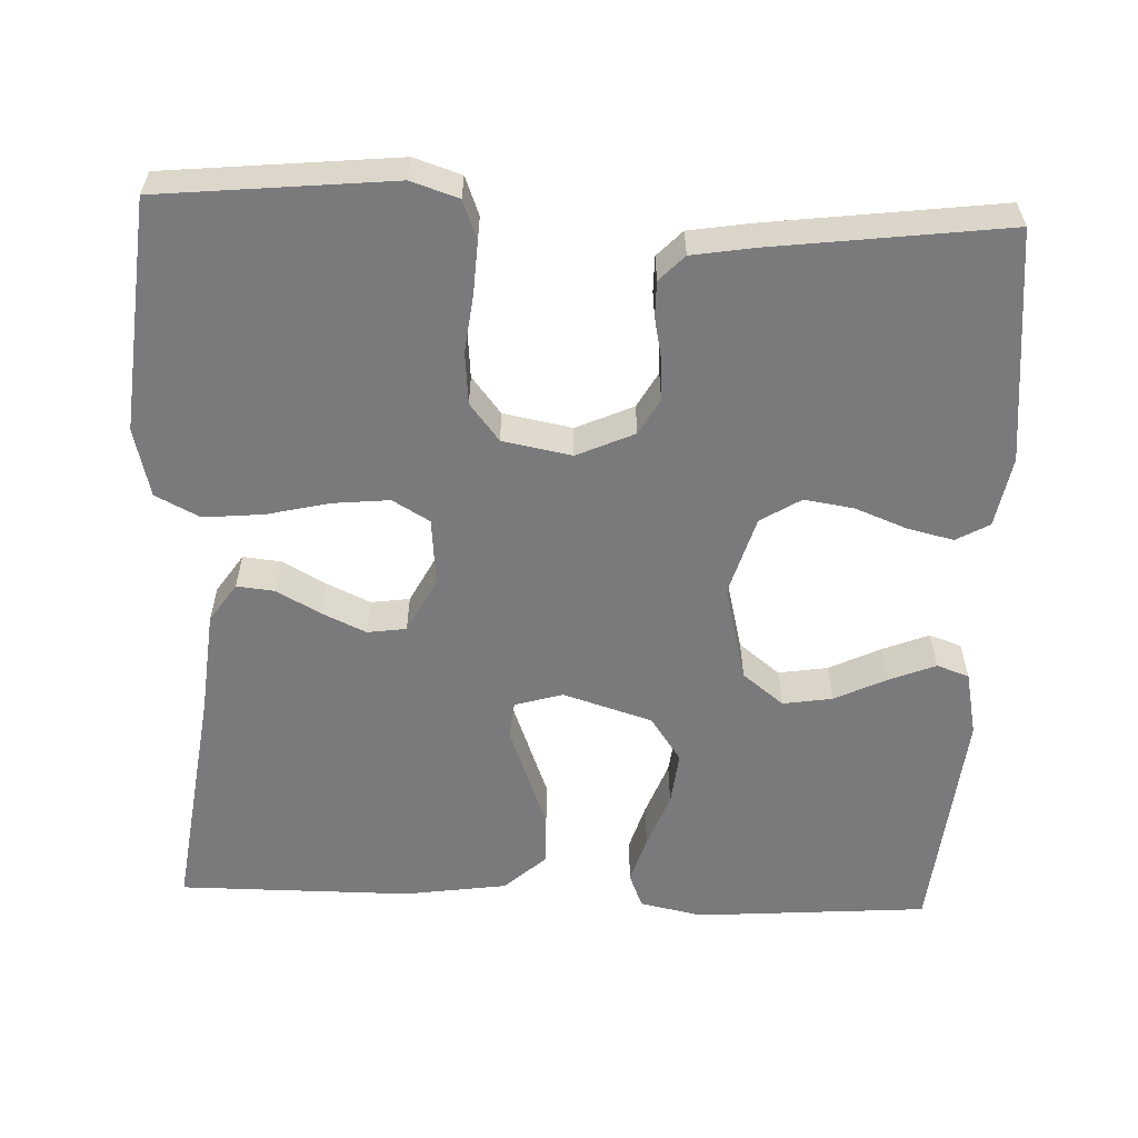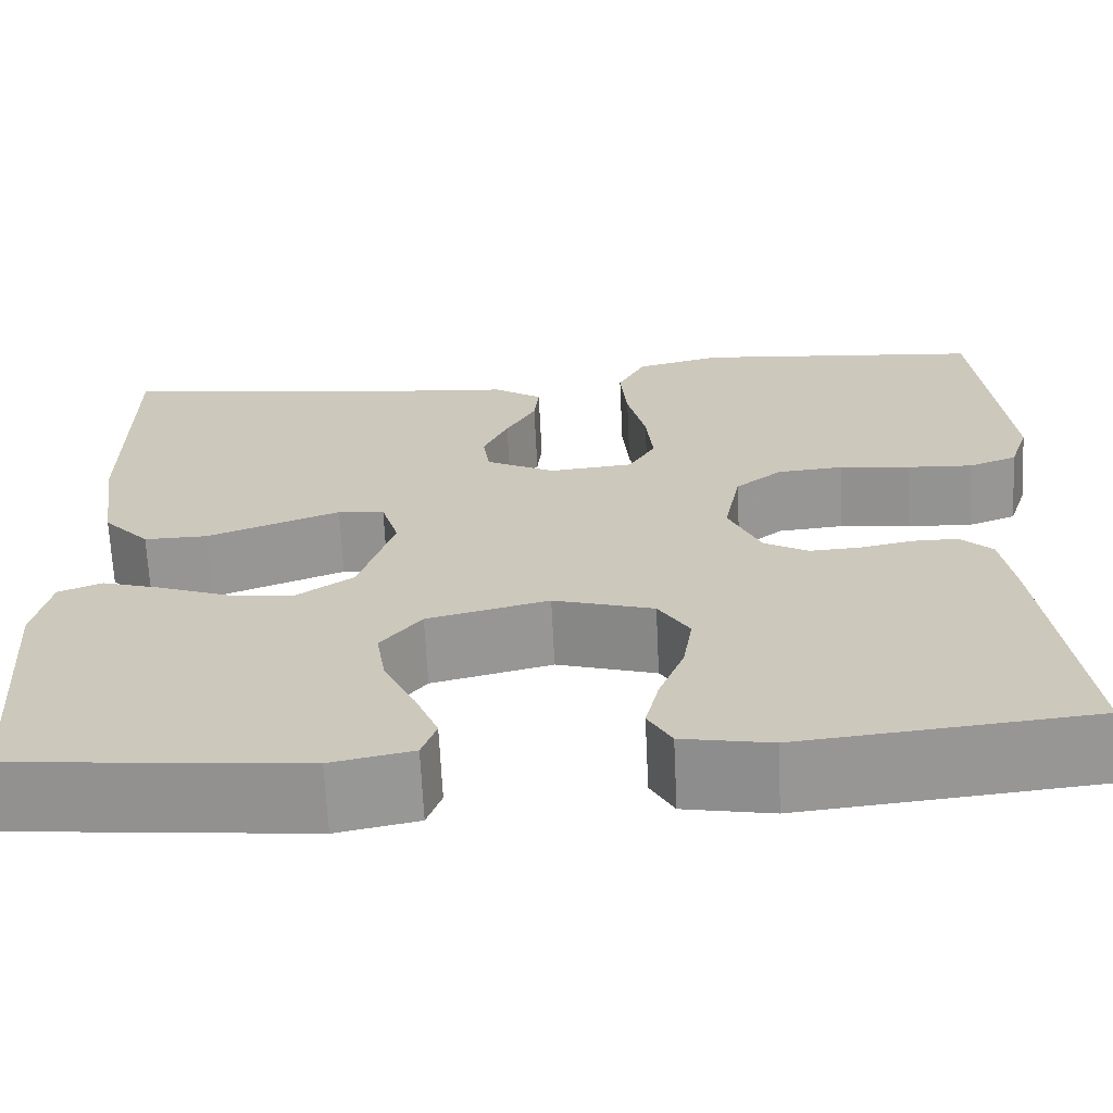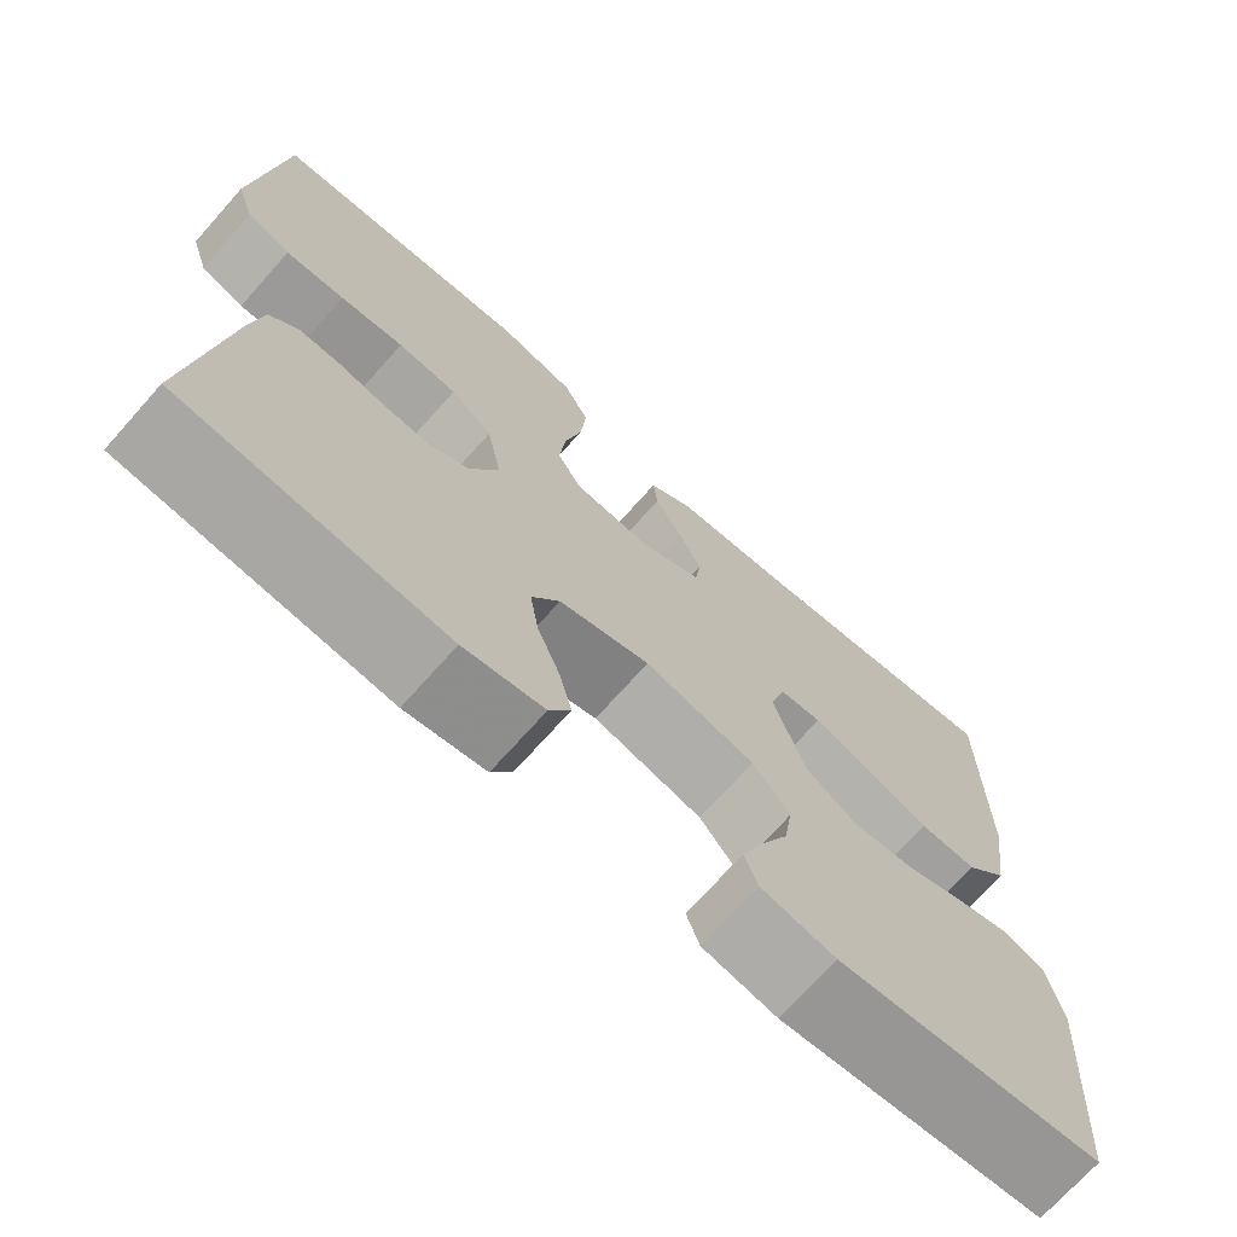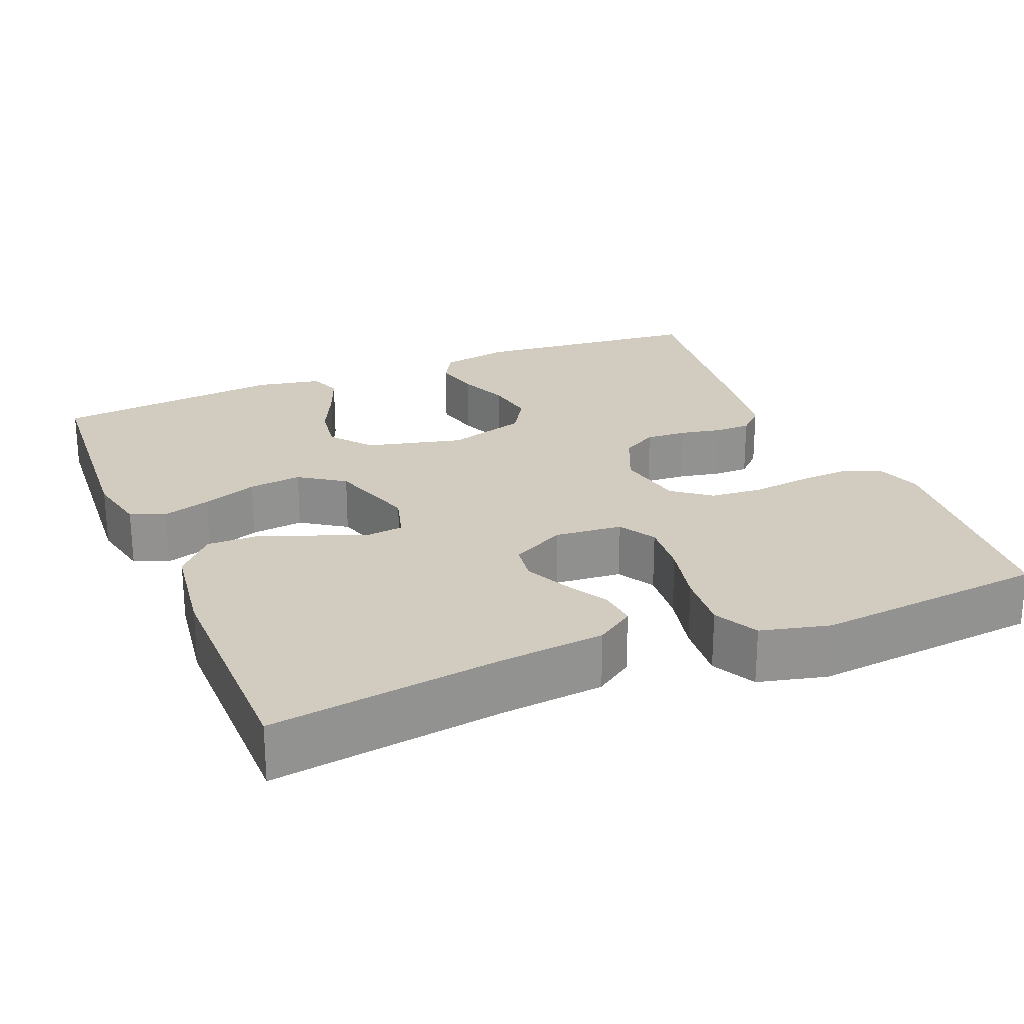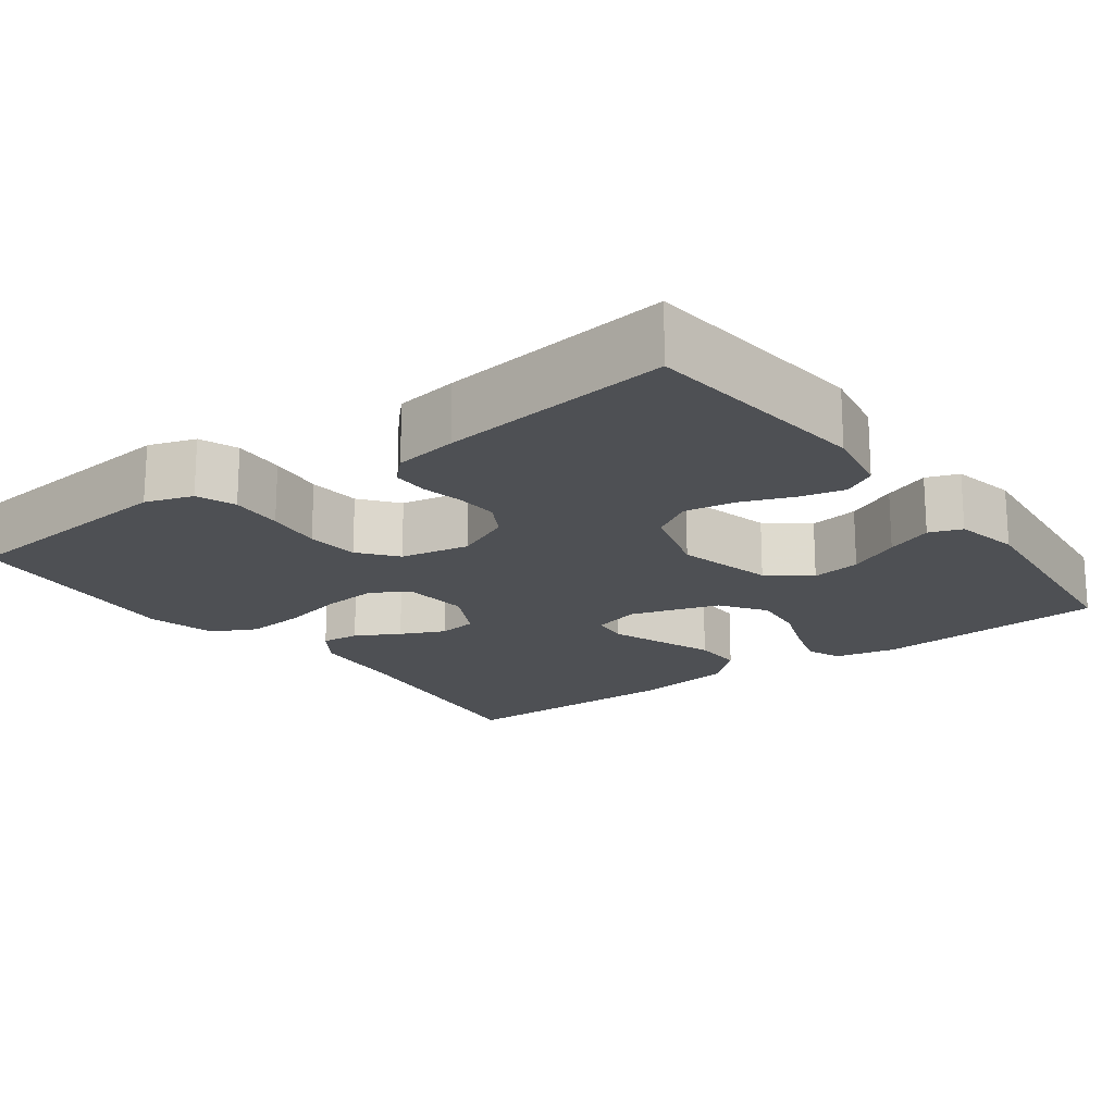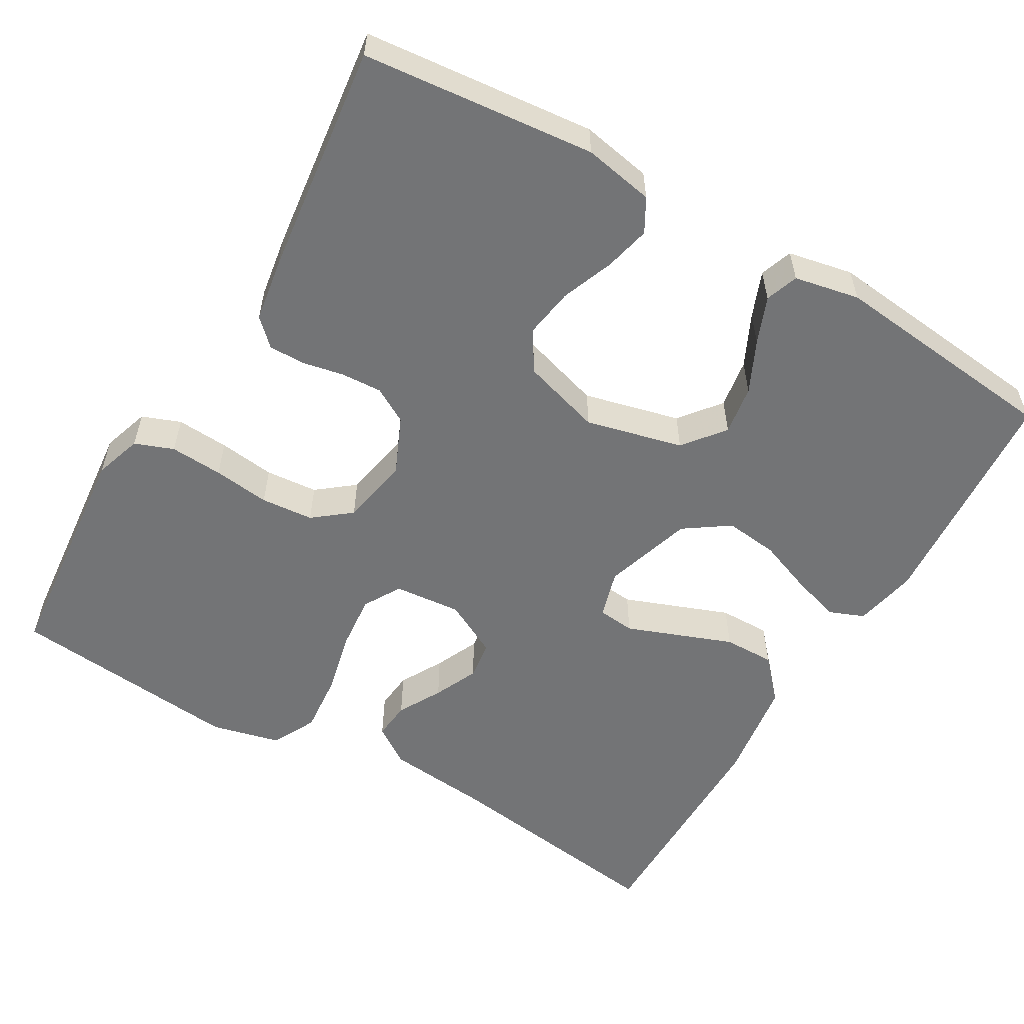
<metadata>
{"format":"obj","ext":"obj","renderer":"f3d","projection":"perspective","resolution":1024,"background":"white","views":[{"elev":-58.2,"azim":87.8,"up":"+Y"},{"elev":-67.3,"azim":2.8,"up":"+Z"},{"elev":-71.4,"azim":138.3,"up":"+Z"},{"elev":24.0,"azim":-22.6,"up":"+Y"},{"elev":-18.5,"azim":126.5,"up":"+Y"},{"elev":-56.1,"azim":149.7,"up":"+Y"}]}
</metadata>
<code>
v 0.5 0.07 -0.5
v 0.2 0.07 -0.53
v 0.109 0.07 -0.513
v 0.085 0.07 -0.47
v 0.099 0.07 -0.411
v 0.125 0.07 -0.344
v 0.135 0.07 -0.28
v 0.103 0.07 -0.228
v 0 0.07 -0.197
v -0.125 0.07 -0.228
v -0.167 0.07 -0.281
v -0.157 0.07 -0.345
v -0.125 0.07 -0.412
v -0.101 0.07 -0.472
v -0.116 0.07 -0.514
v -0.2 0.07 -0.531
v -0.5 0.07 -0.5
v -0.522 0.07 -0.2
v -0.505 0.07 -0.119
v -0.46 0.07 -0.101
v -0.398 0.07 -0.12
v -0.327 0.07 -0.147
v -0.258 0.07 -0.155
v -0.2 0.07 -0.115
v -0.164 0.07 0
v -0.182 0.07 0.062
v -0.23 0.07 0.067
v -0.296 0.07 0.042
v -0.367 0.07 0.015
v -0.433 0.07 0.014
v -0.481 0.07 0.067
v -0.5 0.07 0.2
v -0.5 0.07 0.5
v -0.2 0.07 0.459
v -0.066 0.07 0.446
v -0.016 0.07 0.412
v -0.021 0.07 0.363
v -0.052 0.07 0.307
v -0.078 0.07 0.25
v -0.071 0.07 0.2
v 0 0.07 0.163
v 0.087 0.07 0.171
v 0.115 0.07 0.219
v 0.108 0.07 0.291
v 0.089 0.07 0.373
v 0.082 0.07 0.45
v 0.111 0.07 0.507
v 0.2 0.07 0.529
v 0.5 0.07 0.5
v 0.529 0.07 0.2
v 0.509 0.07 0.139
v 0.459 0.07 0.12
v 0.391 0.07 0.124
v 0.318 0.07 0.133
v 0.25 0.07 0.127
v 0.202 0.07 0.089
v 0.185 0.07 0
v 0.218 0.07 -0.074
v 0.264 0.07 -0.1
v 0.317 0.07 -0.097
v 0.371 0.07 -0.086
v 0.417 0.07 -0.086
v 0.45 0.07 -0.118
v 0.463 0.07 -0.2
v 0.5 0 -0.5
v 0.2 0 -0.53
v 0.109 0 -0.513
v 0.085 0 -0.47
v 0.099 0 -0.411
v 0.125 0 -0.344
v 0.135 0 -0.28
v 0.103 0 -0.228
v 0 0 -0.197
v -0.125 0 -0.228
v -0.167 0 -0.281
v -0.157 0 -0.345
v -0.125 0 -0.412
v -0.101 0 -0.472
v -0.116 0 -0.514
v -0.2 0 -0.531
v -0.5 0 -0.5
v -0.522 0 -0.2
v -0.505 0 -0.119
v -0.46 0 -0.101
v -0.398 0 -0.12
v -0.327 0 -0.147
v -0.258 0 -0.155
v -0.2 0 -0.115
v -0.164 0 0
v -0.182 0 0.062
v -0.23 0 0.067
v -0.296 0 0.042
v -0.367 0 0.015
v -0.433 0 0.014
v -0.481 0 0.067
v -0.5 0 0.2
v -0.5 0 0.5
v -0.2 0 0.459
v -0.066 0 0.446
v -0.016 0 0.412
v -0.021 0 0.363
v -0.052 0 0.307
v -0.078 0 0.25
v -0.071 0 0.2
v 0 0 0.163
v 0.087 0 0.171
v 0.115 0 0.219
v 0.108 0 0.291
v 0.089 0 0.373
v 0.082 0 0.45
v 0.111 0 0.507
v 0.2 0 0.529
v 0.5 0 0.5
v 0.529 0 0.2
v 0.509 0 0.139
v 0.459 0 0.12
v 0.391 0 0.124
v 0.318 0 0.133
v 0.25 0 0.127
v 0.202 0 0.089
v 0.185 0 0
v 0.218 0 -0.074
v 0.264 0 -0.1
v 0.317 0 -0.097
v 0.371 0 -0.086
v 0.417 0 -0.086
v 0.45 0 -0.118
v 0.463 0 -0.2
f 60 61 62 63
f 59 60 63 64
f 51 52 53 54
f 49 50 51 54
f 49 54 55
f 48 49 55 56
f 44 45 46 47
f 43 44 47 48
f 35 36 37 38
f 34 35 38 39
f 33 34 39 40
f 31 32 33 40
f 28 29 30 31
f 27 28 31 40
f 19 20 21 22
f 17 18 19 22
f 17 22 23
f 16 17 23 24
f 12 13 14 15
f 12 15 16
f 11 12 16 24
f 3 4 5 6
f 3 6 7
f 2 3 7
f 59 64 1 2
f 58 59 2 7
f 57 58 7 8
f 43 48 56 57
f 42 43 57 8
f 41 42 8 9
f 26 27 40 41
f 25 26 41 9
f 10 11 24 25
f 9 10 25
f 127 126 125 124
f 128 127 124 123
f 118 117 116 115
f 118 115 114 113
f 119 118 113
f 120 119 113 112
f 111 110 109 108
f 112 111 108 107
f 102 101 100 99
f 103 102 99 98
f 104 103 98 97
f 104 97 96 95
f 95 94 93 92
f 104 95 92 91
f 86 85 84 83
f 86 83 82 81
f 87 86 81
f 88 87 81 80
f 79 78 77 76
f 80 79 76
f 88 80 76 75
f 70 69 68 67
f 71 70 67
f 71 67 66
f 66 65 128 123
f 71 66 123 122
f 72 71 122 121
f 121 120 112 107
f 72 121 107 106
f 73 72 106 105
f 105 104 91 90
f 73 105 90 89
f 89 88 75 74
f 89 74 73
f 1 65 66 2
f 2 66 67 3
f 3 67 68 4
f 4 68 69 5
f 5 69 70 6
f 6 70 71 7
f 7 71 72 8
f 8 72 73 9
f 9 73 74 10
f 10 74 75 11
f 11 75 76 12
f 12 76 77 13
f 13 77 78 14
f 14 78 79 15
f 15 79 80 16
f 16 80 81 17
f 17 81 82 18
f 18 82 83 19
f 19 83 84 20
f 20 84 85 21
f 21 85 86 22
f 22 86 87 23
f 23 87 88 24
f 24 88 89 25
f 25 89 90 26
f 26 90 91 27
f 27 91 92 28
f 28 92 93 29
f 29 93 94 30
f 30 94 95 31
f 31 95 96 32
f 32 96 97 33
f 33 97 98 34
f 34 98 99 35
f 35 99 100 36
f 36 100 101 37
f 37 101 102 38
f 38 102 103 39
f 39 103 104 40
f 40 104 105 41
f 41 105 106 42
f 42 106 107 43
f 43 107 108 44
f 44 108 109 45
f 45 109 110 46
f 46 110 111 47
f 47 111 112 48
f 48 112 113 49
f 49 113 114 50
f 50 114 115 51
f 51 115 116 52
f 52 116 117 53
f 53 117 118 54
f 54 118 119 55
f 55 119 120 56
f 56 120 121 57
f 57 121 122 58
f 58 122 123 59
f 59 123 124 60
f 60 124 125 61
f 61 125 126 62
f 62 126 127 63
f 63 127 128 64
f 64 128 65 1

</code>
